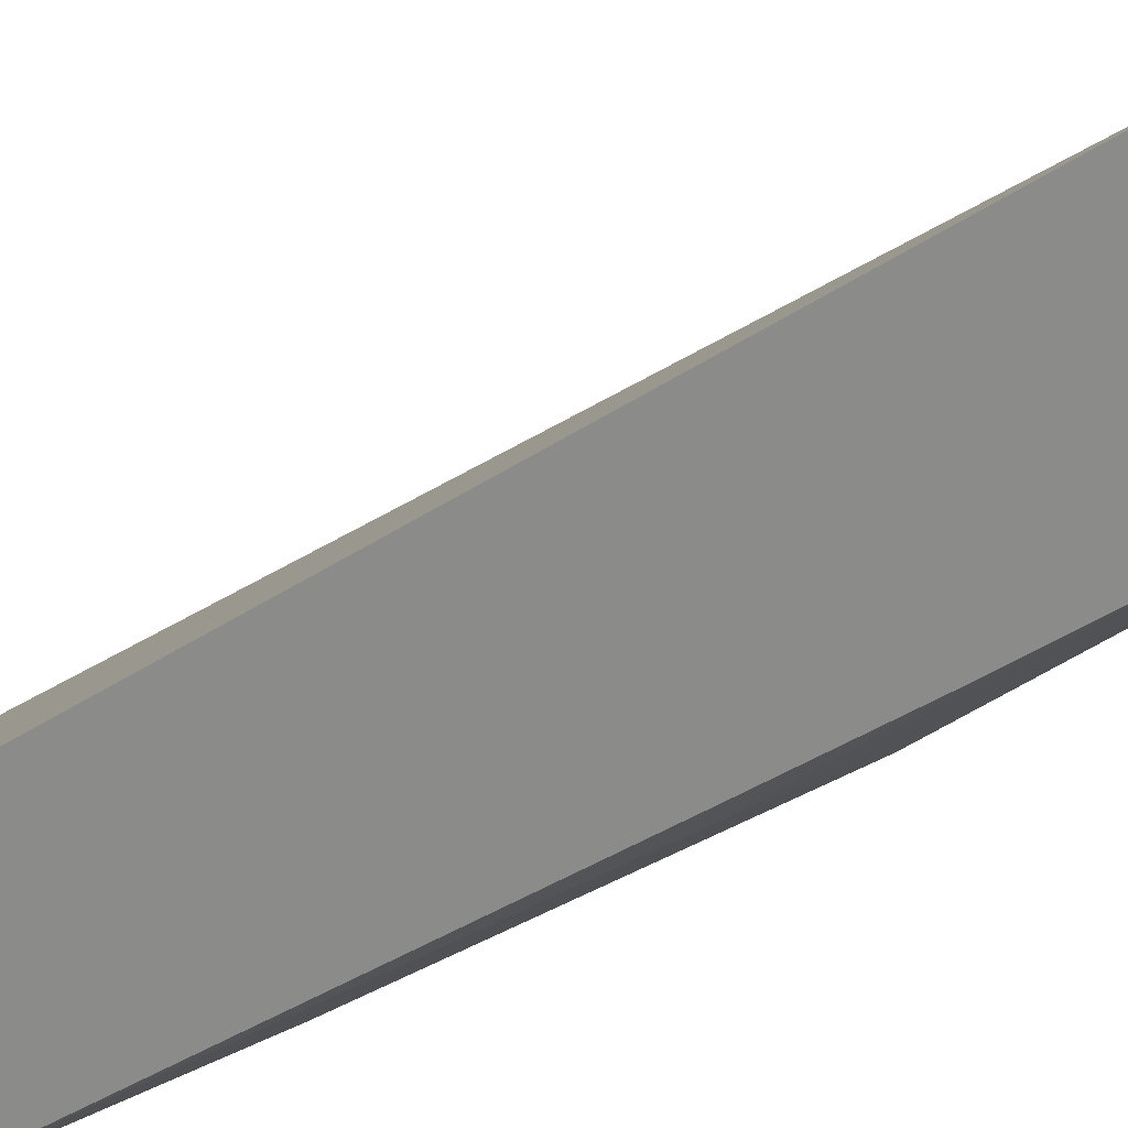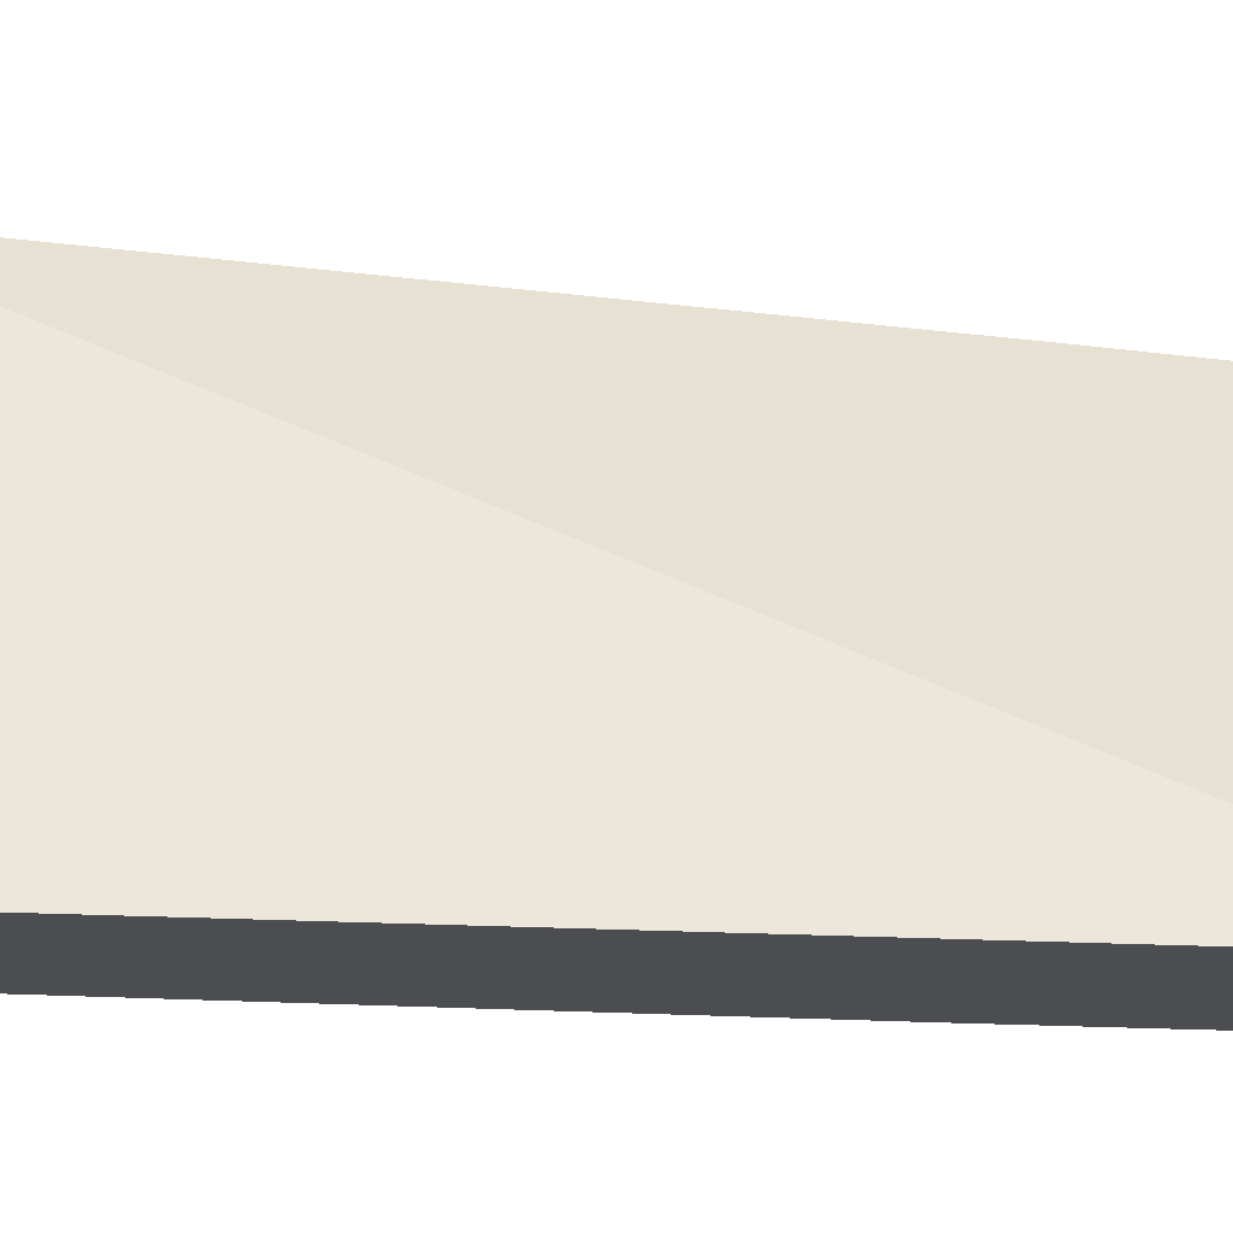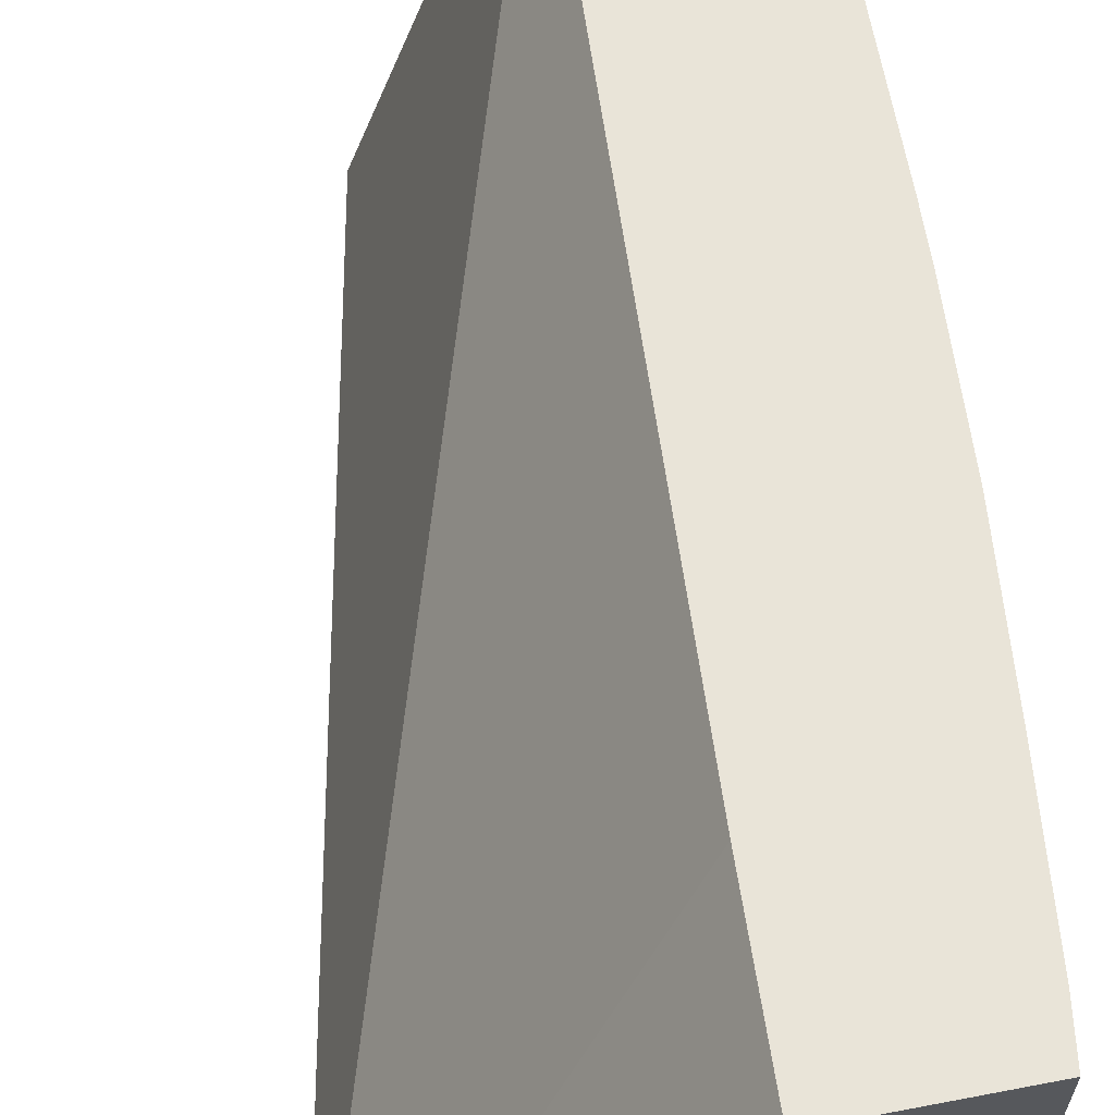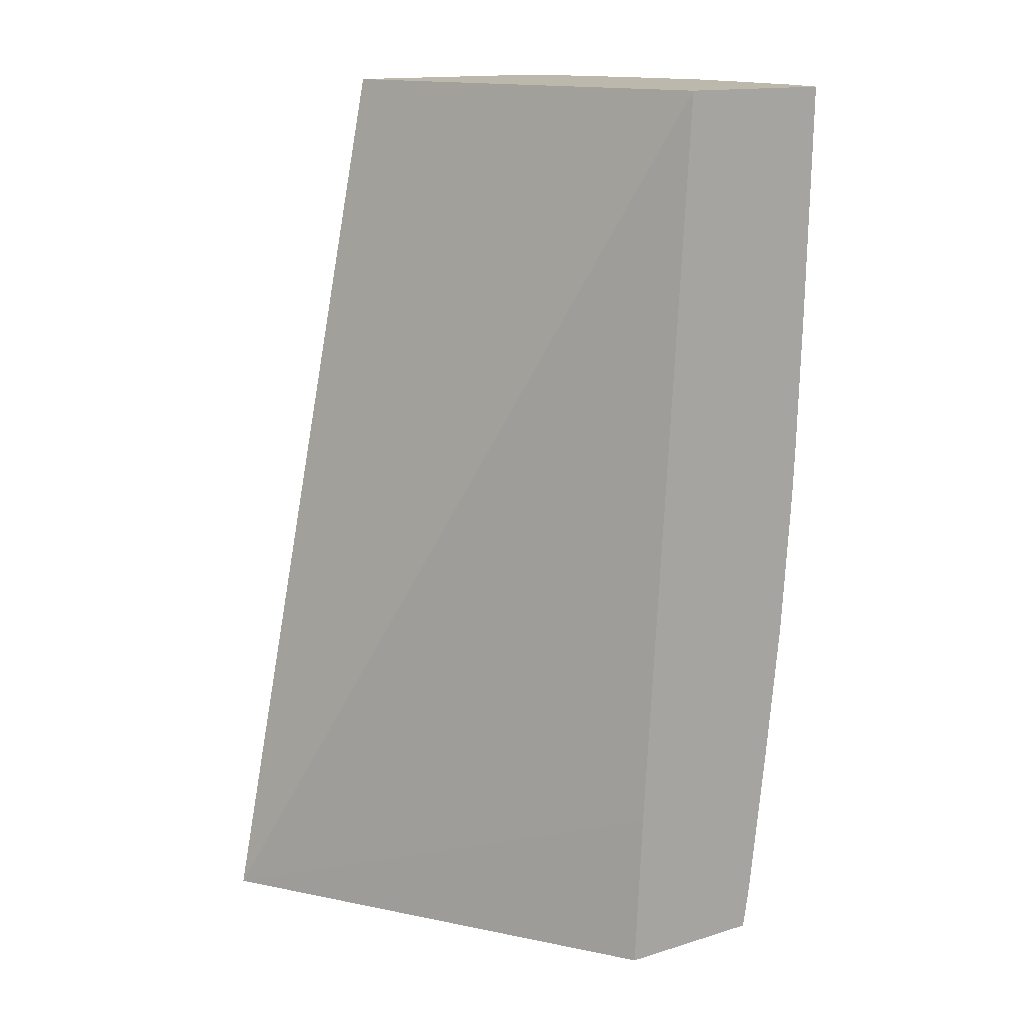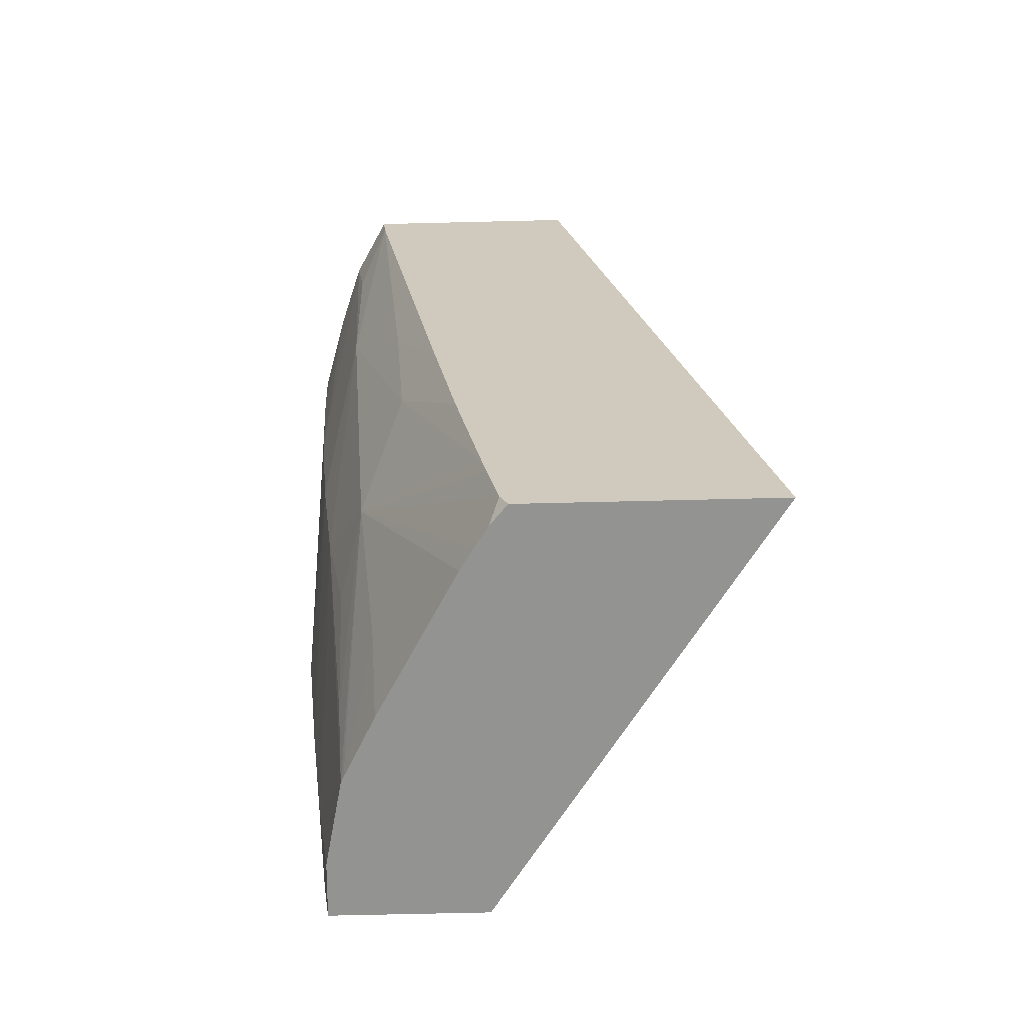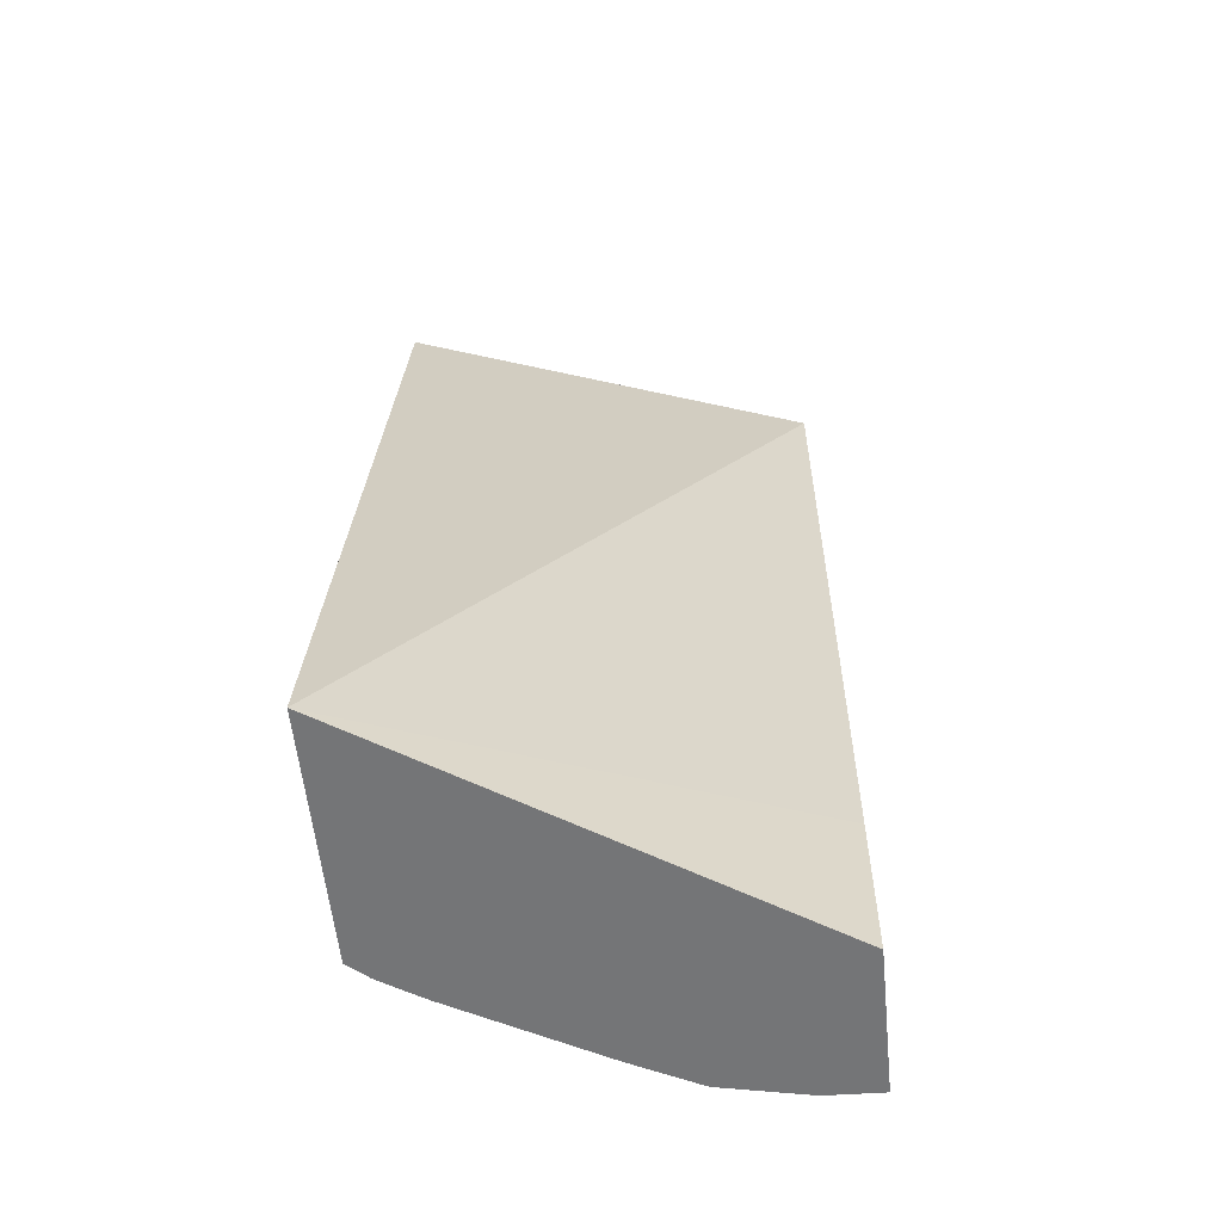
<metadata>
{"format":"obj","ext":"obj","renderer":"f3d","projection":"perspective","resolution":1024,"background":"white","views":[{"elev":-63.7,"azim":-70.2,"up":"+Z"},{"elev":-15.8,"azim":-109.3,"up":"+Z"},{"elev":60.2,"azim":-11.2,"up":"+Z"},{"elev":14.8,"azim":-33.1,"up":"+Y"},{"elev":-66.7,"azim":-178.6,"up":"+Y"},{"elev":-56.5,"azim":-84.3,"up":"+Y"}]}
</metadata>
<code>
v 0.0005884 0.131 0.02712
v 0.00217 0.131 0.02712
v 0.002343 0.131 0.0298
v 0.002394 0.1321 0.0298
v 0.00269 0.137 0.0298
v 0.001771 0.137 0.02712
v 0.00222 0.1311 0.02712
v 0.002282 0.131 0.02725
v 0.00333 0.131 0.0298
v 0.003723 0.137 0.0298
v 0.003214 0.137 0.02712
v 0.002265 0.1313 0.02712
v 0.00317 0.133 0.02799
v 0.002367 0.131 0.02738
v 0.003318 0.131 0.02944
v 0.003417 0.1317 0.02947
v 0.003377 0.1313 0.0298
v 0.003777 0.137 0.02947
v 0.003692 0.1355 0.0298
v 0.003746 0.1355 0.02947
v 0.003276 0.137 0.02723
v 0.003197 0.1368 0.02712
v 0.002286 0.1315 0.02712
v 0.003458 0.1336 0.0285
v 0.003303 0.1327 0.02846
v 0.003252 0.1317 0.02874
v 0.003198 0.131 0.02888
v 0.003181 0.131 0.02884
v 0.00302 0.1317 0.02826
v 0.002456 0.131 0.02752
v 0.002297 0.1315 0.02712
v 0.002326 0.1317 0.02712
v 0.002904 0.1336 0.02744
v 0.003368 0.1355 0.02768
v 0.00354 0.1326 0.02947
v 0.003652 0.1336 0.02947
v 0.003485 0.1323 0.0298
v 0.003777 0.137 0.02892
v 0.003663 0.1345 0.0298
v 0.003718 0.1345 0.02947
v 0.003767 0.137 0.0285
v 0.003445 0.137 0.02751
v 0.00338 0.1365 0.02748
v 0.002976 0.1345 0.02732
v 0.002665 0.1336 0.02712
v 0.003576 0.1345 0.0285
v 0.002976 0.131 0.02844
v 0.002504 0.1326 0.02712
v 0.003671 0.1355 0.0285
v 0.003739 0.1365 0.0285
v 0.003583 0.1333 0.0298
v 0.003648 0.1342 0.0298
v 0.003602 0.137 0.02795
f 1 2 8
f 1 8 14
f 1 14 30
f 1 30 47
f 1 47 28
f 1 28 27
f 1 27 15
f 1 15 9
f 1 9 3
f 1 3 4
f 1 4 5
f 1 5 6
f 1 6 11
f 1 11 22
f 1 22 45
f 1 45 48
f 1 48 32
f 1 32 31
f 1 31 23
f 1 23 12
f 1 12 7
f 1 7 2
f 2 7 8
f 3 9 17
f 3 17 37
f 3 37 51
f 3 51 52
f 3 52 39
f 3 39 19
f 3 19 10
f 3 10 5
f 3 5 4
f 5 10 18
f 5 18 38
f 5 38 41
f 5 41 53
f 5 53 42
f 5 42 21
f 5 21 11
f 5 11 6
f 7 12 13
f 7 13 14
f 7 14 8
f 9 15 16
f 9 16 17
f 10 19 20
f 10 20 18
f 11 21 22
f 12 23 13
f 13 24 25
f 13 25 26
f 13 26 27
f 13 27 28
f 13 28 29
f 13 29 30
f 13 30 14
f 13 23 31
f 13 31 32
f 13 32 33
f 13 33 34
f 13 34 24
f 15 27 16
f 16 24 35
f 16 35 17
f 16 27 24
f 17 35 36
f 17 36 37
f 18 20 38
f 19 39 40
f 19 40 20
f 20 40 41
f 20 41 38
f 21 42 43
f 21 43 22
f 22 43 34
f 22 34 44
f 22 44 45
f 24 27 26
f 24 26 25
f 24 34 46
f 24 46 35
f 28 47 29
f 29 47 30
f 32 48 33
f 33 48 45
f 33 45 44
f 33 44 34
f 34 43 42
f 34 42 49
f 34 49 46
f 35 46 36
f 36 46 49
f 36 49 50
f 36 50 40
f 36 40 51
f 36 51 37
f 39 52 40
f 40 52 51
f 40 50 41
f 41 50 53
f 42 53 49
f 49 53 50

</code>
